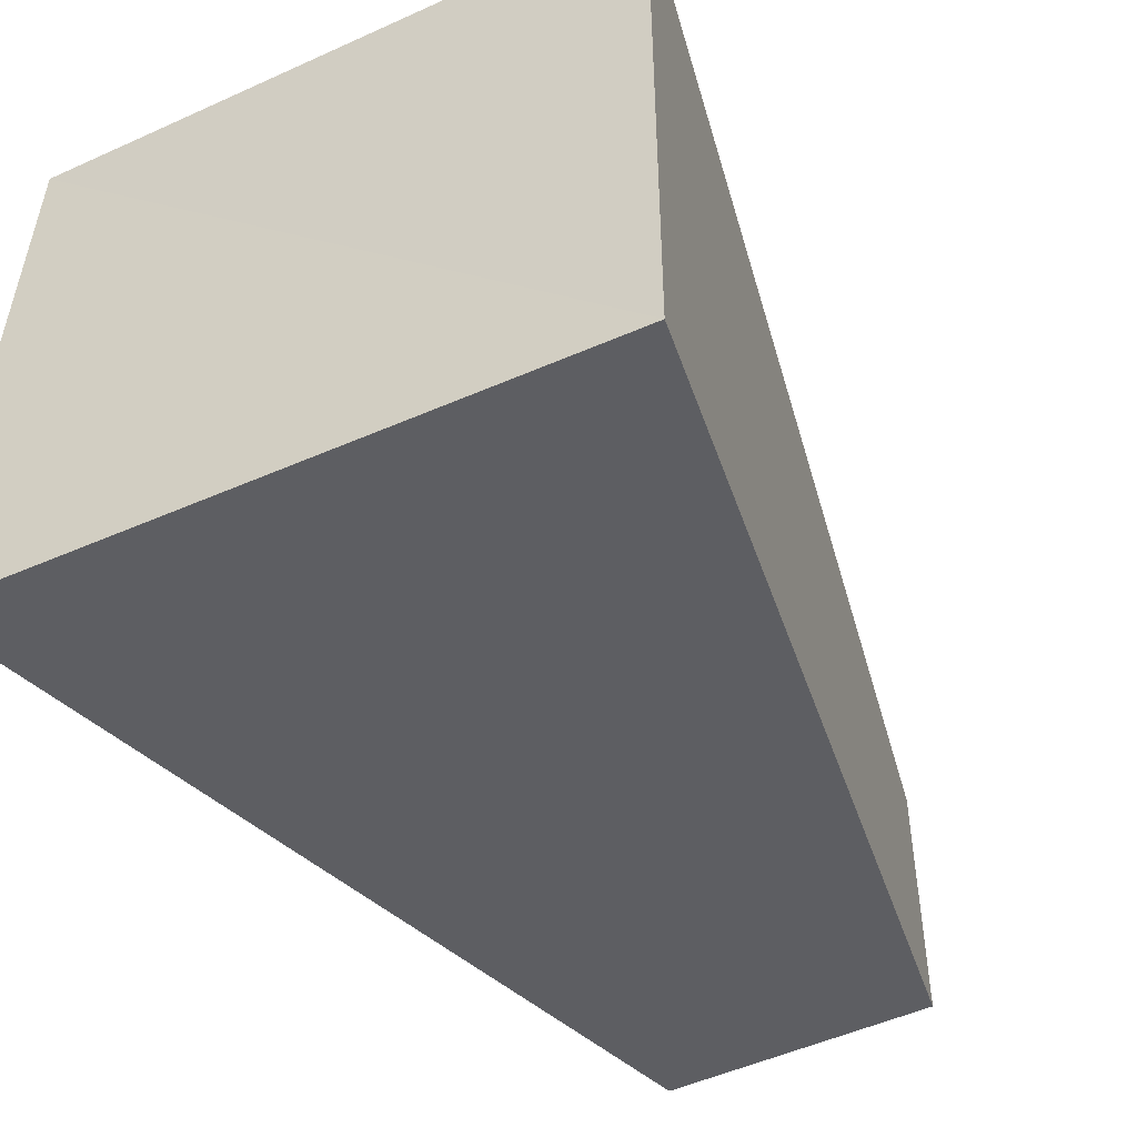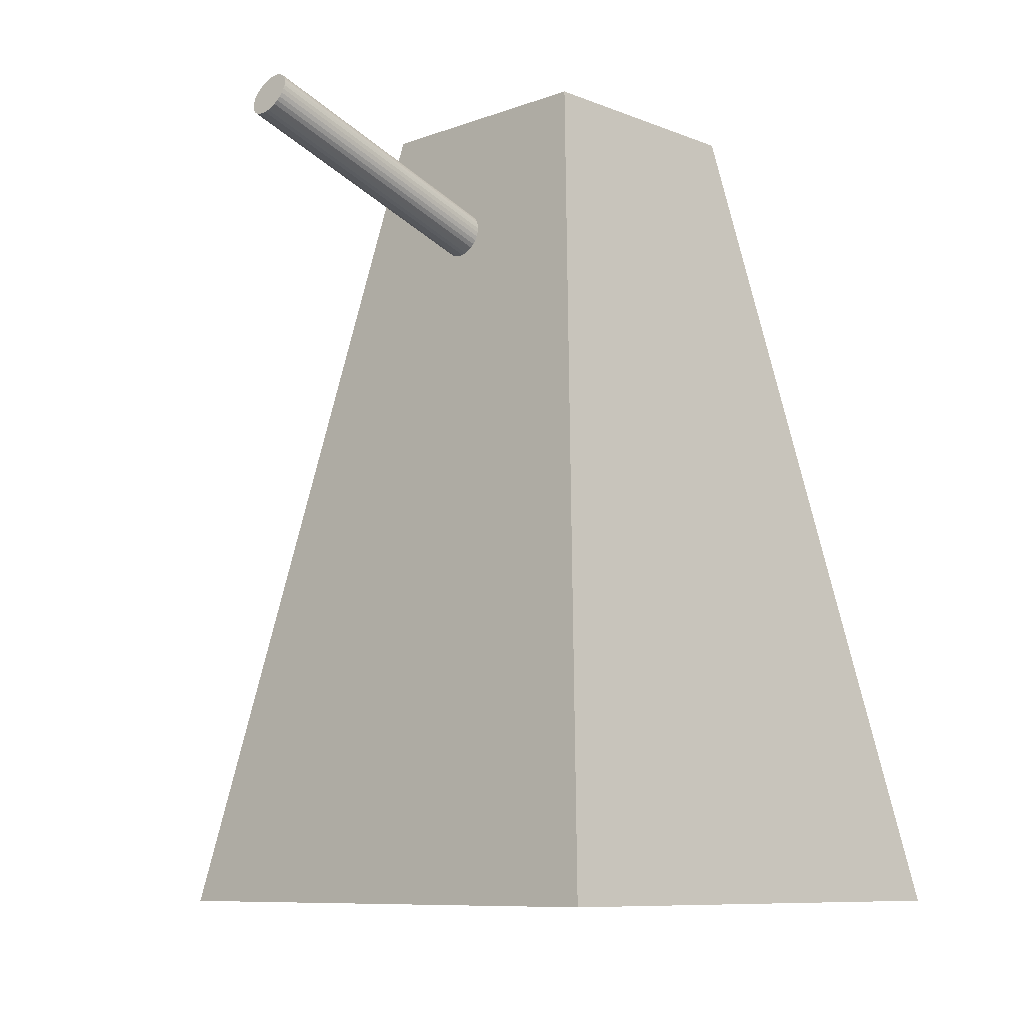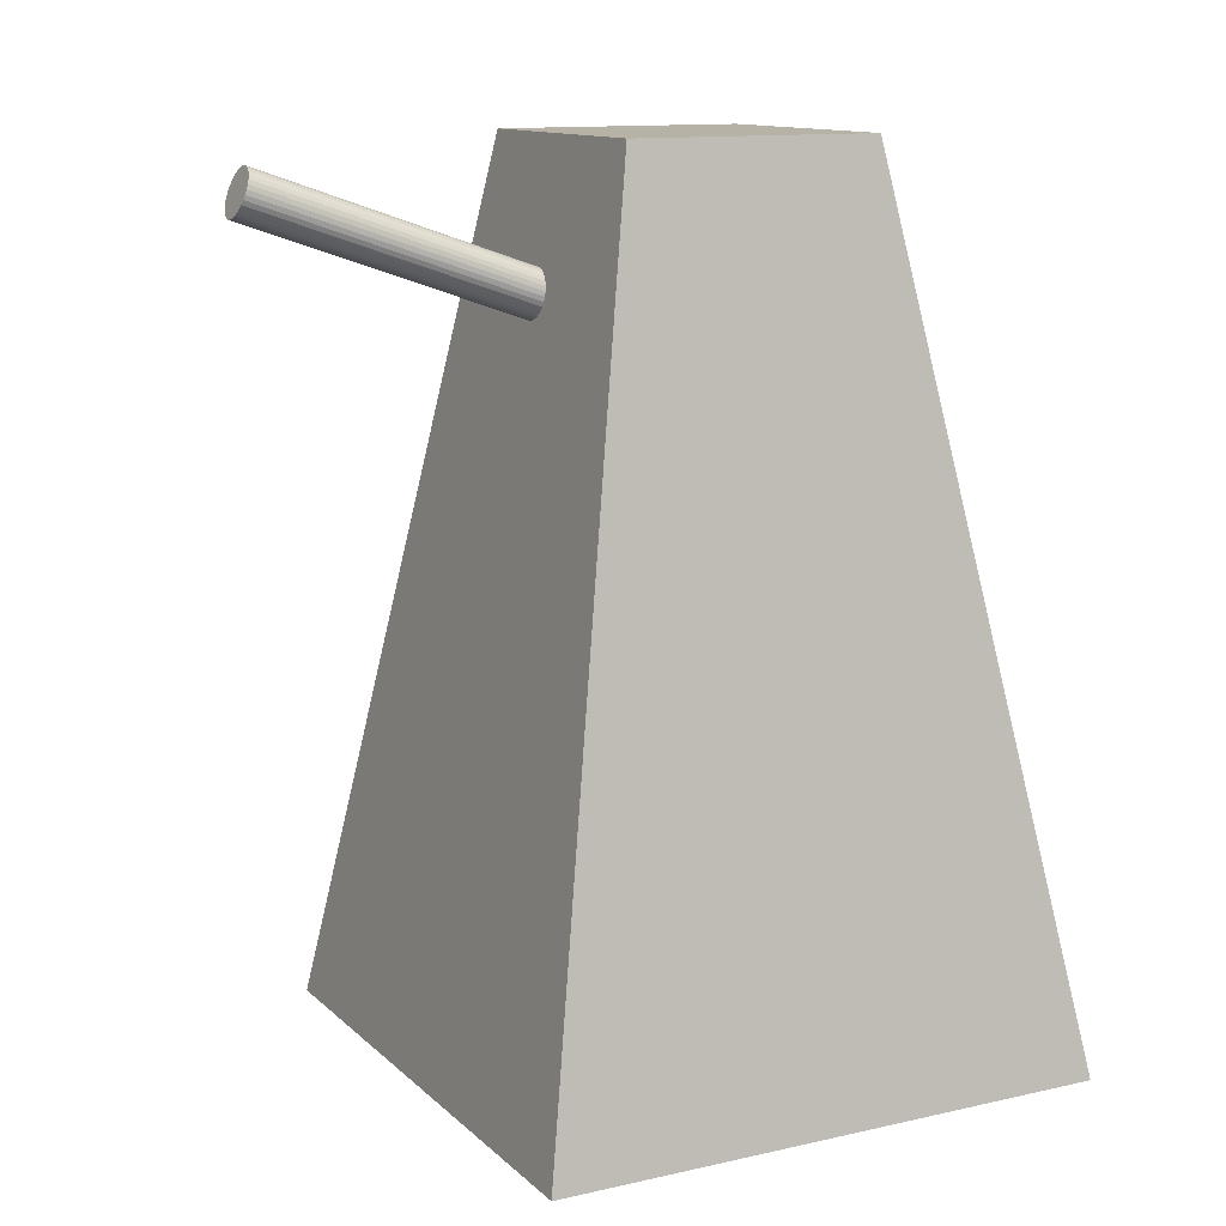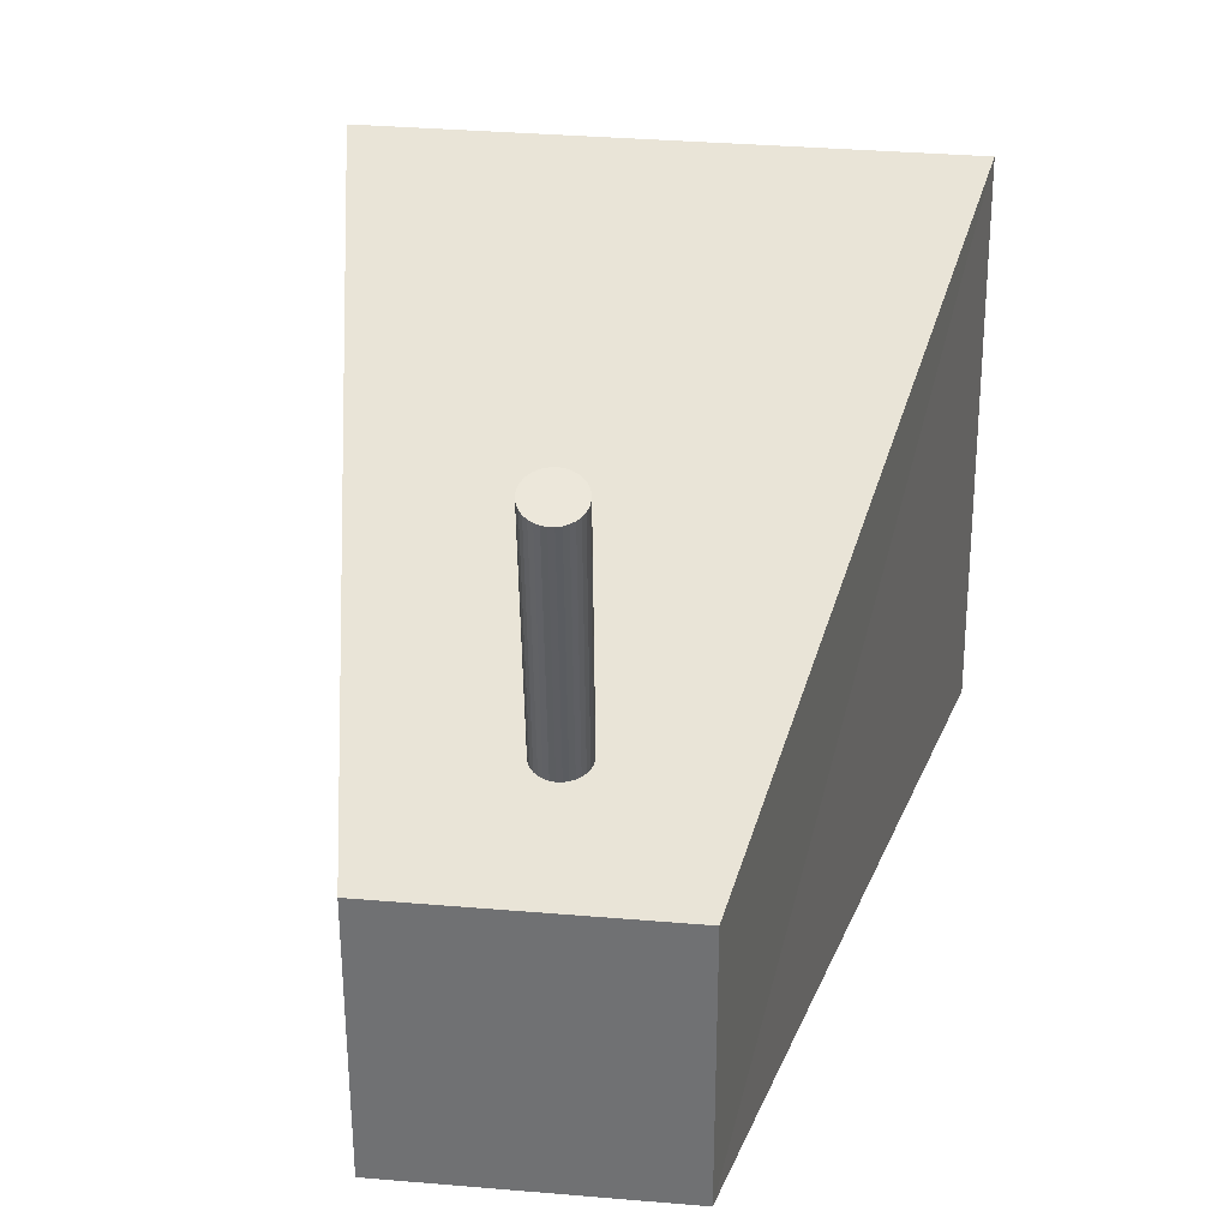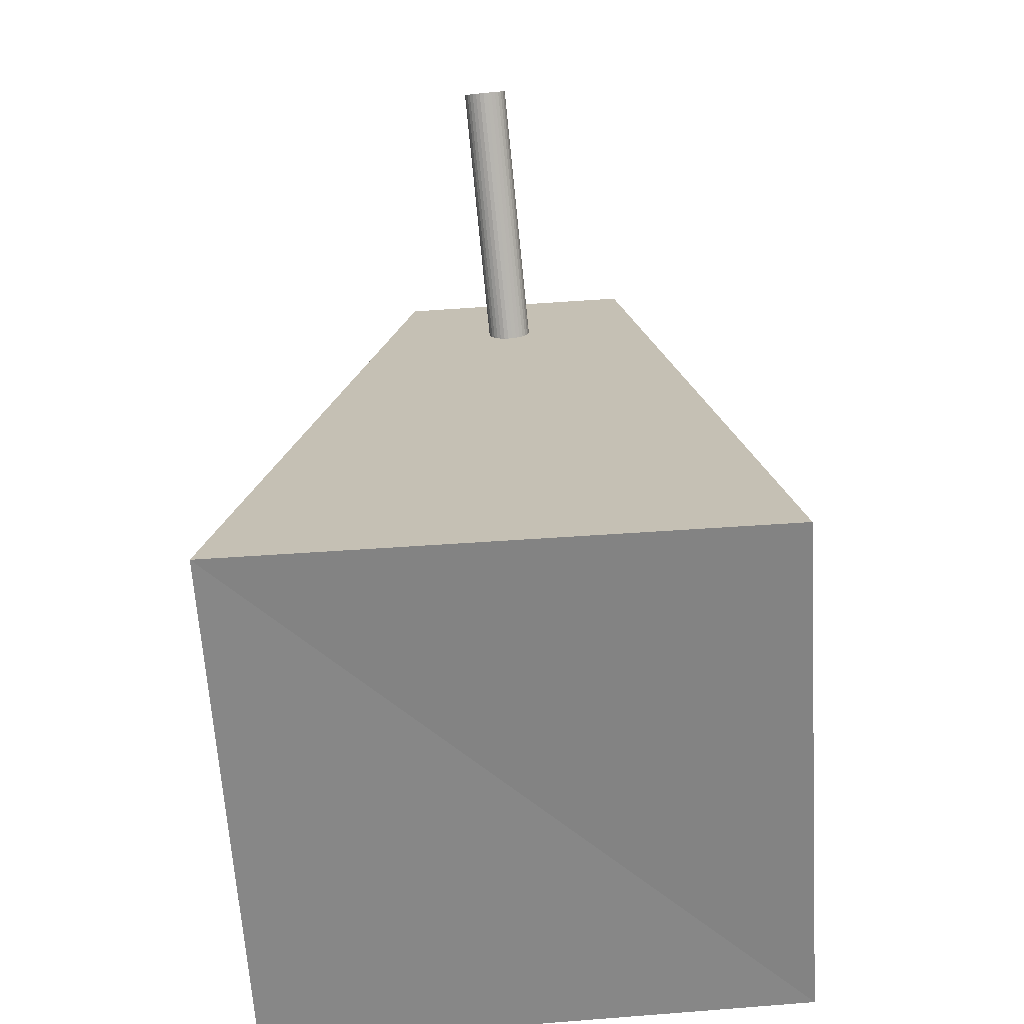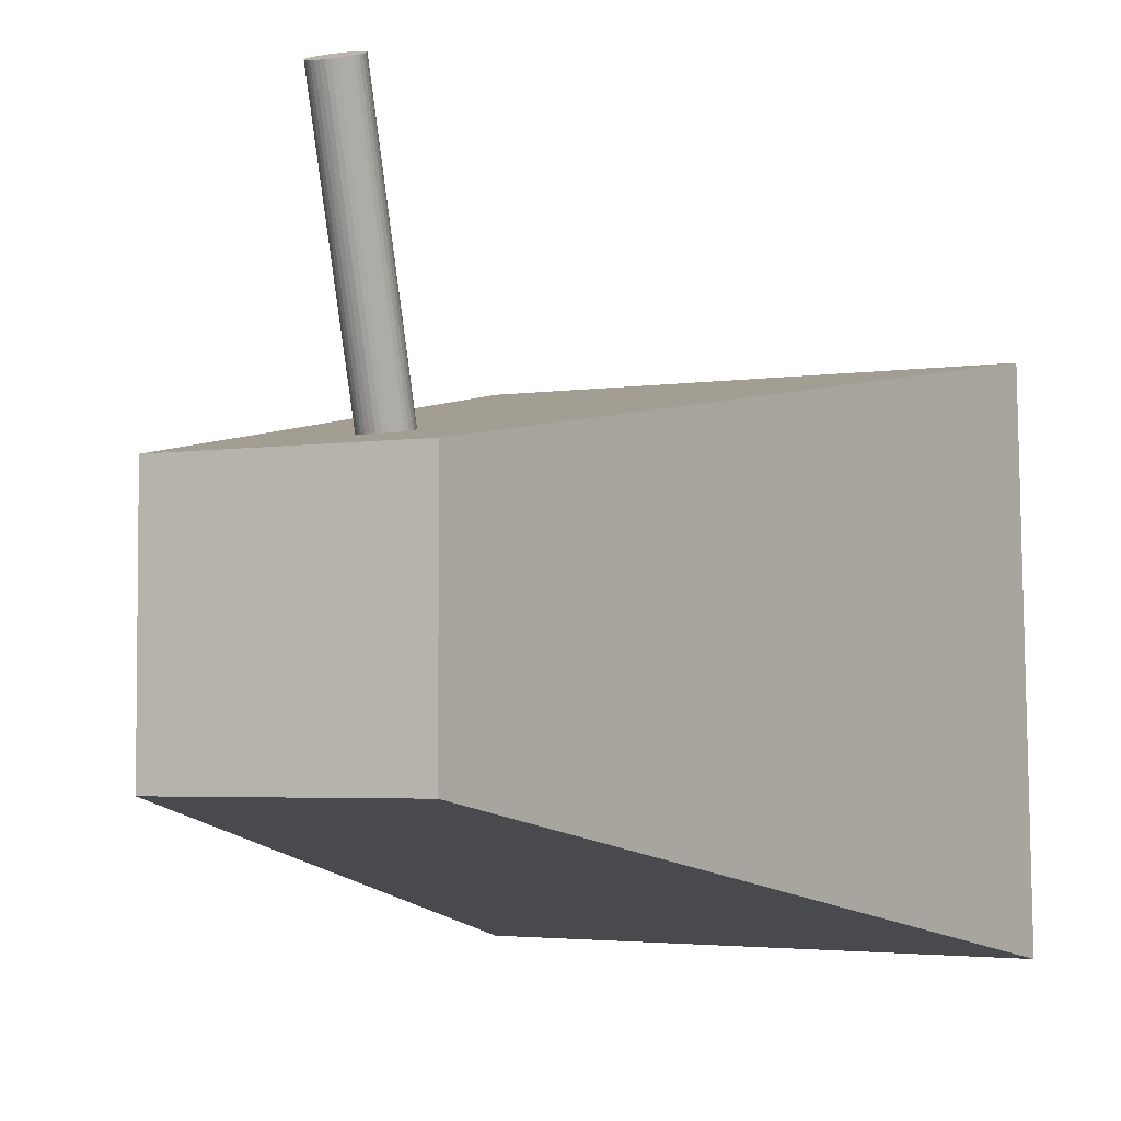
<metadata>
{"format":"obj","ext":"obj","renderer":"f3d","projection":"perspective","resolution":1024,"background":"white","views":[{"elev":-49.8,"azim":26.7,"up":"+Z"},{"elev":-9.1,"azim":43.9,"up":"+Y"},{"elev":12.5,"azim":62.3,"up":"+Y"},{"elev":33.9,"azim":-173.4,"up":"+Z"},{"elev":-61.0,"azim":4.0,"up":"+Y"},{"elev":-3.8,"azim":-153.9,"up":"+Z"}]}
</metadata>
<code>
o Cube_Cube.002
v 0.1172 0.1931 0.2527
v 0.3852 1.675 -0.003475
v 0.1056 0.1699 -0.7177
v 0.3852 1.675 -0.438
v 1.076 0.1931 0.2527
v 0.8198 1.675 -0.003475
v 1.076 0.1931 -0.7061
v 0.8198 1.675 -0.438
v 0.6058 1.456 -0.02212
v 0.6029 1.484 0.05465
v 0.5979 1.457 -0.02274
v 0.595 1.485 0.05404
v 0.5899 1.457 -0.02283
v 0.5871 1.484 0.05394
v 0.5822 1.455 -0.0224
v 0.5793 1.482 0.05437
v 0.575 1.451 -0.02146
v 0.5722 1.479 0.05531
v 0.5687 1.447 -0.02005
v 0.5658 1.474 0.05672
v 0.5634 1.441 -0.01822
v 0.5606 1.468 0.05855
v 0.5594 1.434 -0.01604
v 0.5566 1.462 0.06073
v 0.5568 1.427 -0.0136
v 0.554 1.454 0.06317
v 0.5558 1.42 -0.01099
v 0.5529 1.447 0.06578
v 0.5563 1.412 -0.008313
v 0.5534 1.439 0.06846
v 0.5583 1.405 -0.005666
v 0.5555 1.432 0.07111
v 0.5619 1.398 -0.003155
v 0.559 1.426 0.07362
v 0.5667 1.392 -0.000875
v 0.5639 1.42 0.0759
v 0.5727 1.387 0.001086
v 0.5698 1.415 0.07786
v 0.5796 1.384 0.002653
v 0.5768 1.411 0.07942
v 0.5872 1.381 0.003765
v 0.5843 1.409 0.08054
v 0.5951 1.381 0.004379
v 0.5922 1.408 0.08115
v 0.603 1.381 0.004472
v 0.6002 1.408 0.08124
v 0.6108 1.383 0.004041
v 0.6079 1.41 0.08081
v 0.6179 1.387 0.003102
v 0.6151 1.414 0.07987
v 0.6243 1.391 0.001691
v 0.6214 1.418 0.07846
v 0.6295 1.397 -0.000138
v 0.6267 1.424 0.07663
v 0.6335 1.403 -0.002314
v 0.6307 1.431 0.07446
v 0.6361 1.411 -0.004754
v 0.6333 1.438 0.07202
v 0.6372 1.418 -0.007364
v 0.6343 1.445 0.06941
v 0.6367 1.426 -0.01004
v 0.6338 1.453 0.06673
v 0.6346 1.433 -0.01269
v 0.6318 1.46 0.06408
v 0.6311 1.44 -0.0152
v 0.6282 1.467 0.06157
v 0.6263 1.445 -0.01748
v 0.6234 1.473 0.05929
v 0.6203 1.45 -0.01944
v 0.6174 1.478 0.05733
v 0.6134 1.454 -0.02101
v 0.6105 1.481 0.05576
v 0.5868 1.637 0.4885
v 0.5789 1.638 0.4879
v 0.5709 1.638 0.4878
v 0.5632 1.636 0.4882
v 0.556 1.632 0.4891
v 0.5497 1.628 0.4906
v 0.5444 1.622 0.4924
v 0.5404 1.615 0.4946
v 0.5378 1.608 0.497
v 0.5368 1.601 0.4996
v 0.5373 1.593 0.5023
v 0.5393 1.586 0.5049
v 0.5429 1.579 0.5074
v 0.5477 1.573 0.5097
v 0.5537 1.568 0.5117
v 0.5606 1.565 0.5133
v 0.5682 1.562 0.5144
v 0.5761 1.561 0.515
v 0.5841 1.562 0.5151
v 0.5918 1.564 0.5146
v 0.5989 1.567 0.5137
v 0.6053 1.572 0.5123
v 0.6106 1.578 0.5105
v 0.6146 1.584 0.5083
v 0.6171 1.592 0.5058
v 0.6182 1.599 0.5032
v 0.6177 1.607 0.5006
v 0.6156 1.614 0.4979
v 0.6121 1.621 0.4954
v 0.6073 1.626 0.4931
v 0.6013 1.631 0.4912
v 0.5944 1.635 0.4896
f 1 4 3
f 4 7 3
f 8 5 7
f 5 2 1
f 7 1 3
f 4 6 8
f 9 12 11
f 12 13 11
f 13 16 15
f 15 18 17
f 17 20 19
f 19 22 21
f 21 24 23
f 24 25 23
f 25 28 27
f 28 29 27
f 30 31 29
f 32 33 31
f 34 35 33
f 36 37 35
f 38 39 37
f 39 42 41
f 41 44 43
f 44 45 43
f 45 48 47
f 48 49 47
f 49 52 51
f 52 53 51
f 54 55 53
f 56 57 55
f 58 59 57
f 60 61 59
f 62 63 61
f 63 66 65
f 66 67 65
f 68 69 67
f 22 78 79
f 70 71 69
f 72 9 71
f 71 23 39
f 75 99 91
f 38 88 40
f 56 97 58
f 14 74 75
f 32 83 84
f 50 92 93
f 66 102 68
f 24 79 80
f 42 88 89
f 60 97 98
f 14 76 16
f 32 85 34
f 52 93 94
f 70 102 103
f 26 80 81
f 44 89 90
f 60 99 62
f 18 76 77
f 34 86 36
f 52 95 54
f 70 104 72
f 26 82 28
f 46 90 91
f 62 100 64
f 20 77 78
f 38 86 87
f 56 95 96
f 10 74 12
f 10 104 73
f 30 82 83
f 48 91 92
f 66 100 101
f 1 2 4
f 4 8 7
f 8 6 5
f 5 6 2
f 7 5 1
f 4 2 6
f 9 10 12
f 12 14 13
f 13 14 16
f 15 16 18
f 17 18 20
f 19 20 22
f 21 22 24
f 24 26 25
f 25 26 28
f 28 30 29
f 30 32 31
f 32 34 33
f 34 36 35
f 36 38 37
f 38 40 39
f 39 40 42
f 41 42 44
f 44 46 45
f 45 46 48
f 48 50 49
f 49 50 52
f 52 54 53
f 54 56 55
f 56 58 57
f 58 60 59
f 60 62 61
f 62 64 63
f 63 64 66
f 66 68 67
f 68 70 69
f 22 20 78
f 70 72 71
f 72 10 9
f 71 9 11
f 11 13 15
f 15 17 19
f 19 21 23
f 23 25 31
f 25 27 31
f 27 29 31
f 31 33 35
f 35 37 39
f 39 41 43
f 43 45 47
f 47 49 55
f 49 51 55
f 51 53 55
f 55 57 59
f 59 61 63
f 63 65 67
f 67 69 71
f 71 11 23
f 11 15 23
f 15 19 23
f 31 35 39
f 39 43 55
f 43 47 55
f 55 59 63
f 63 67 71
f 23 31 39
f 55 63 39
f 63 71 39
f 75 74 103
f 74 73 103
f 73 104 103
f 103 102 99
f 102 101 99
f 101 100 99
f 99 98 95
f 98 97 95
f 97 96 95
f 95 94 93
f 93 92 91
f 91 90 89
f 89 88 87
f 87 86 83
f 86 85 83
f 85 84 83
f 83 82 79
f 82 81 79
f 81 80 79
f 79 78 77
f 77 76 75
f 95 93 99
f 93 91 99
f 91 89 83
f 89 87 83
f 79 77 75
f 75 103 99
f 83 79 91
f 79 75 91
f 38 87 88
f 56 96 97
f 14 12 74
f 32 30 83
f 50 48 92
f 66 101 102
f 24 22 79
f 42 40 88
f 60 58 97
f 14 75 76
f 32 84 85
f 52 50 93
f 70 68 102
f 26 24 80
f 44 42 89
f 60 98 99
f 18 16 76
f 34 85 86
f 52 94 95
f 70 103 104
f 26 81 82
f 46 44 90
f 62 99 100
f 20 18 77
f 38 36 86
f 56 54 95
f 10 73 74
f 10 72 104
f 30 28 82
f 48 46 91
f 66 64 100

</code>
